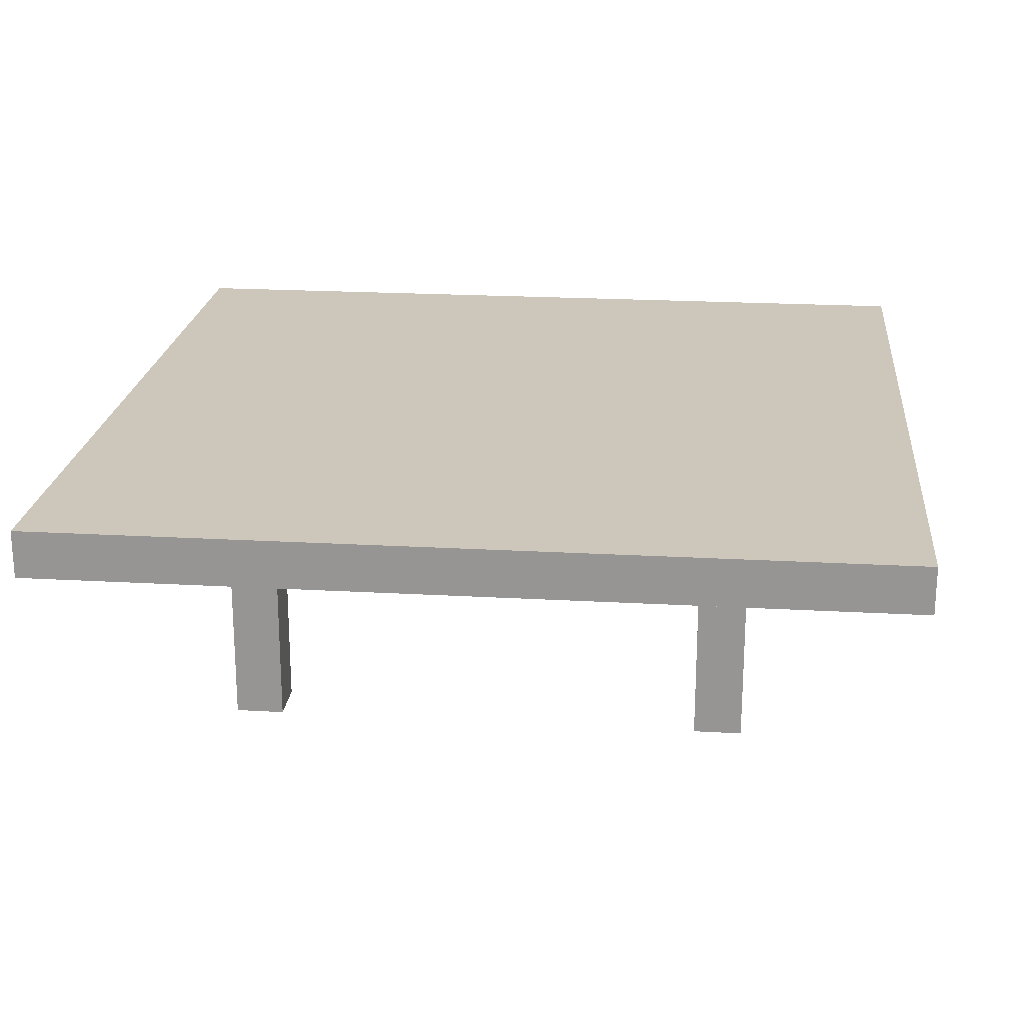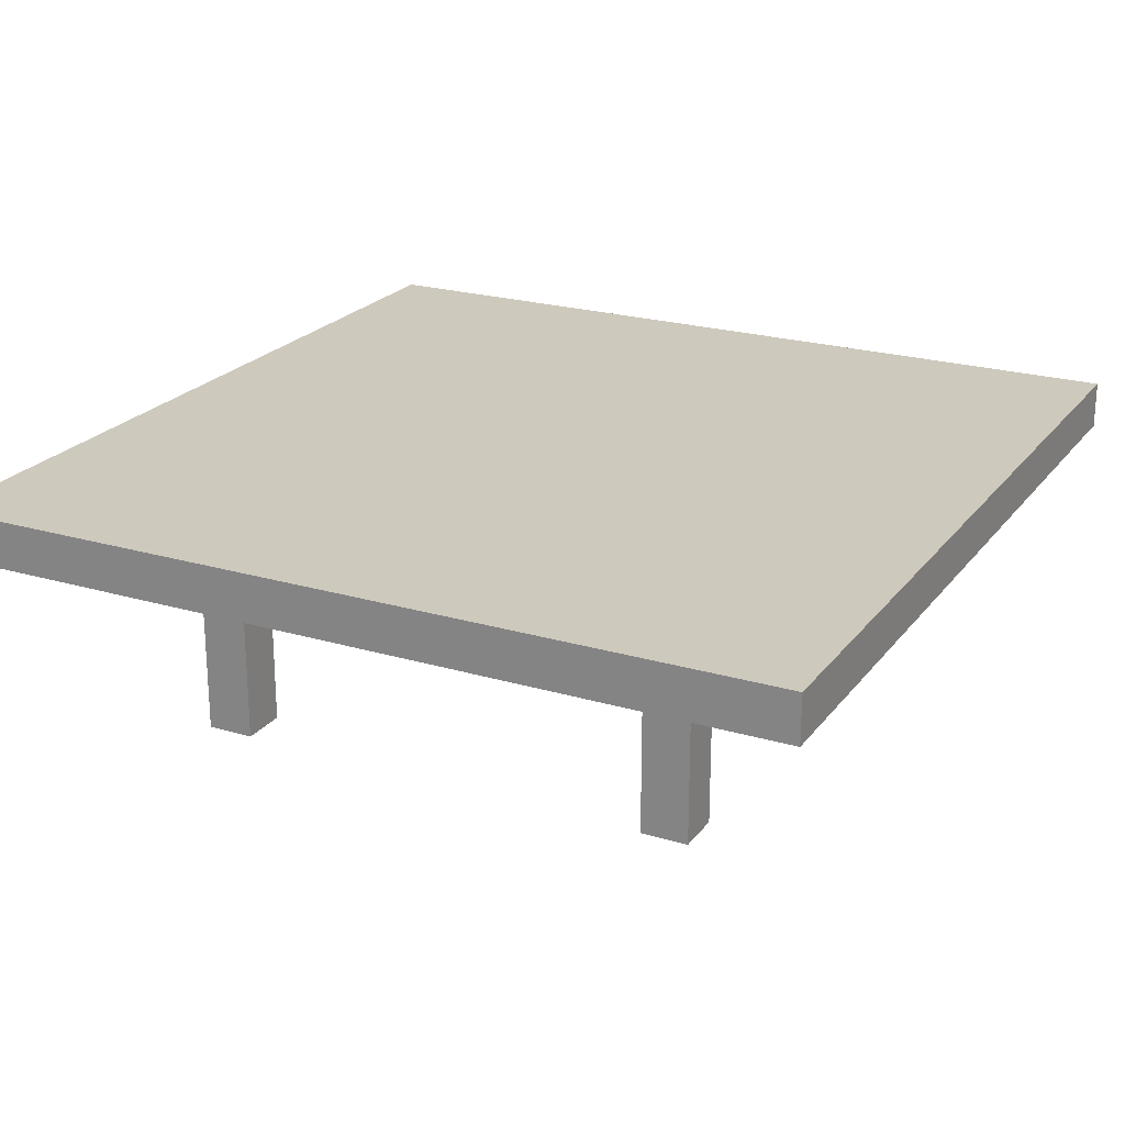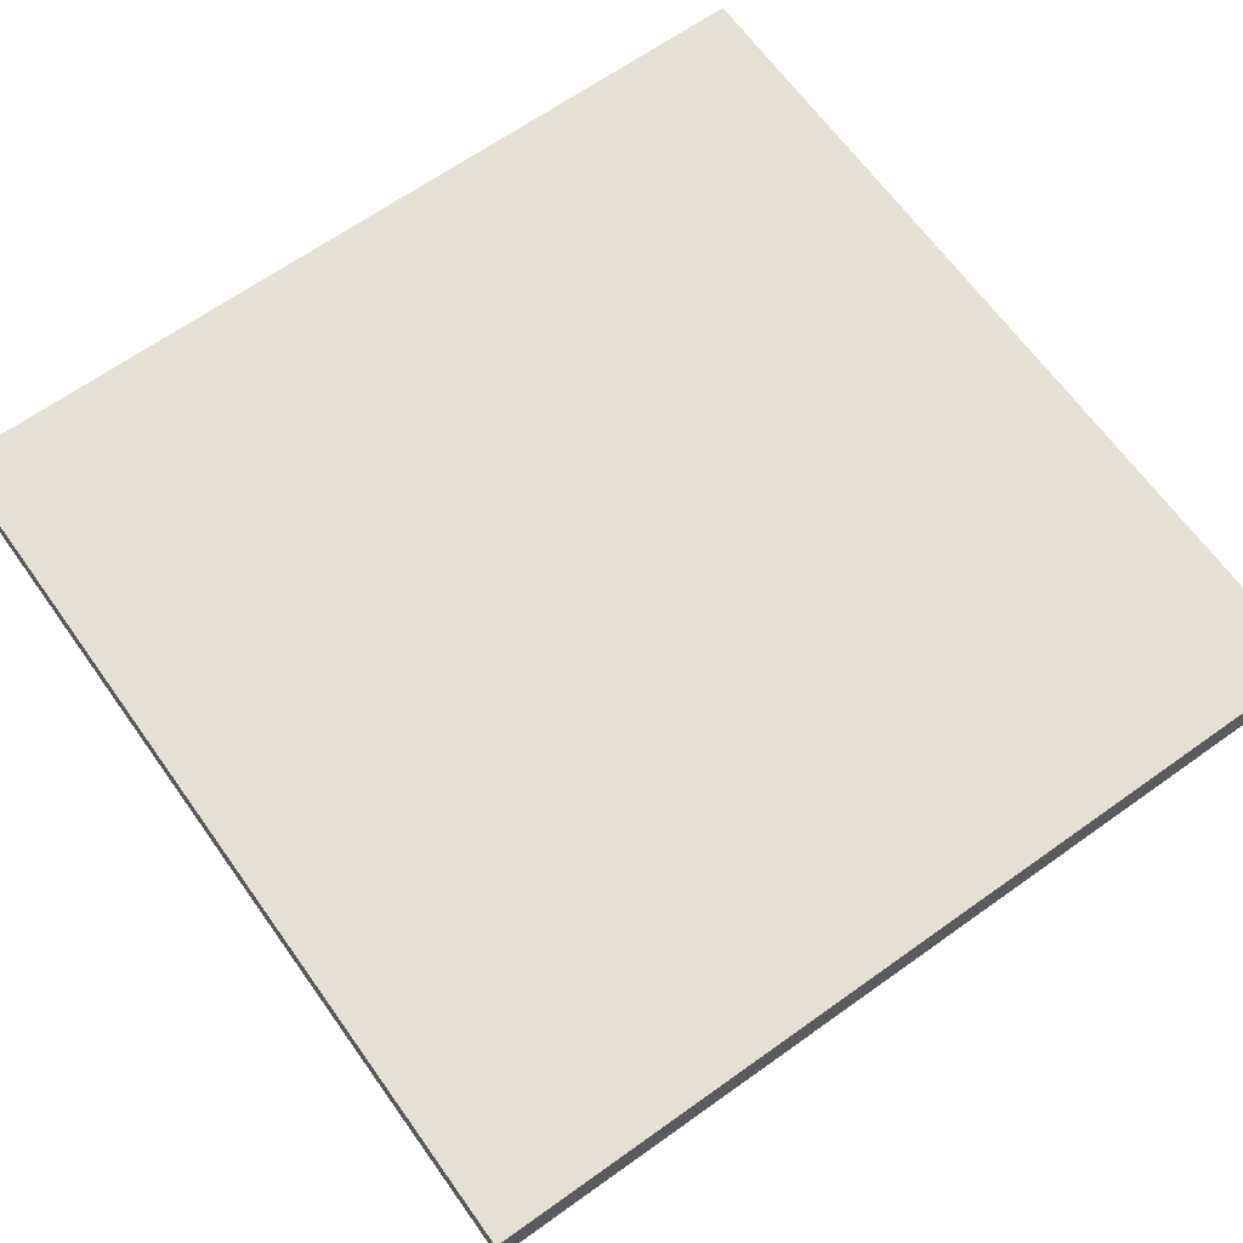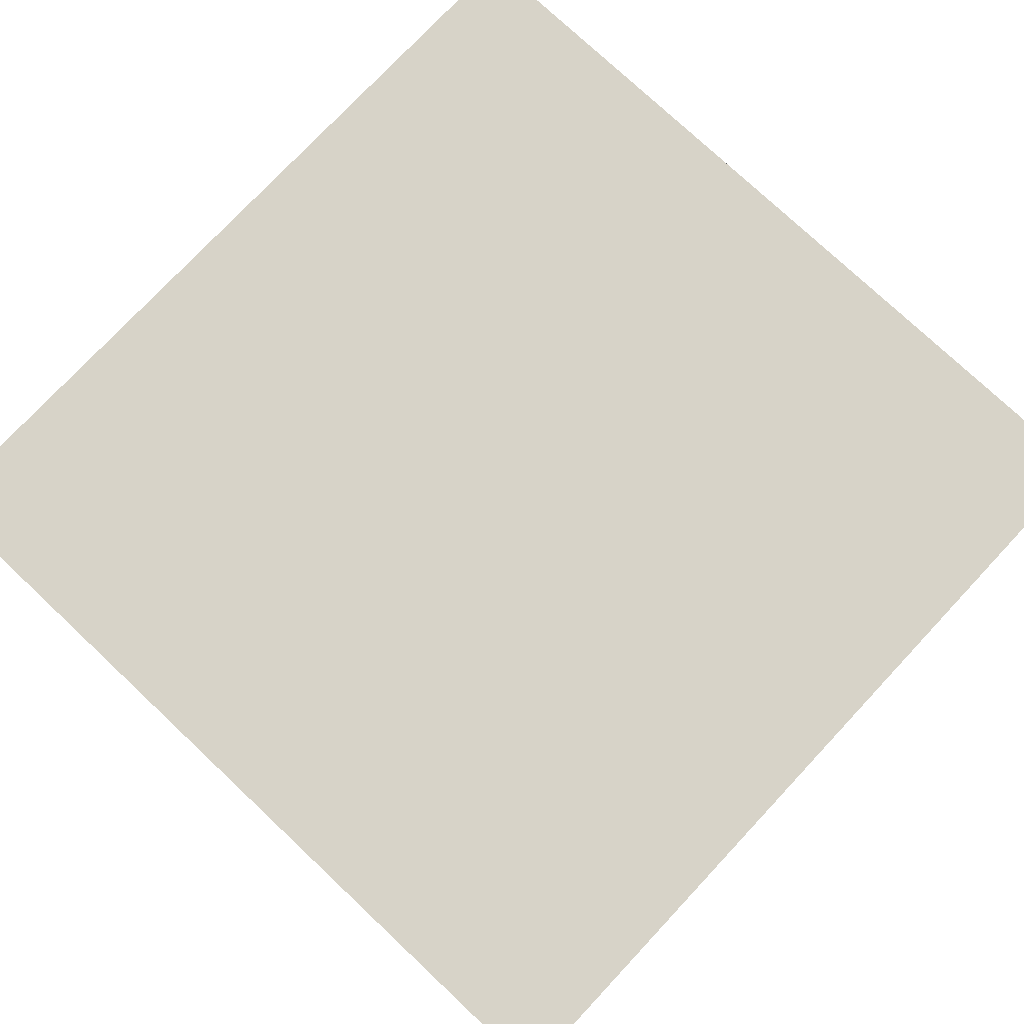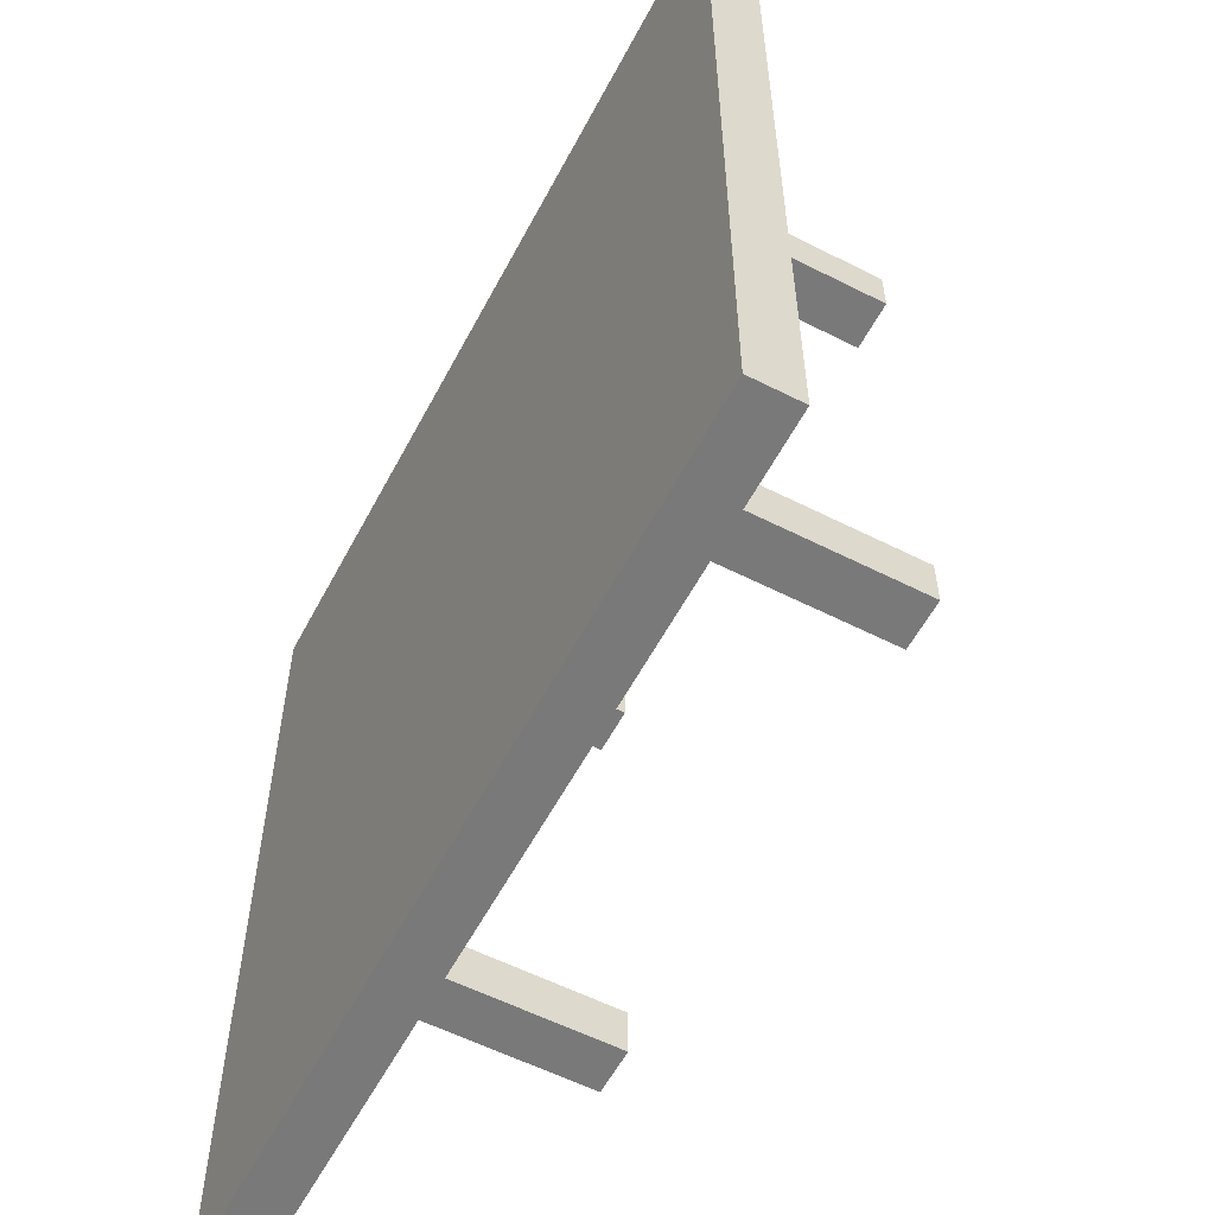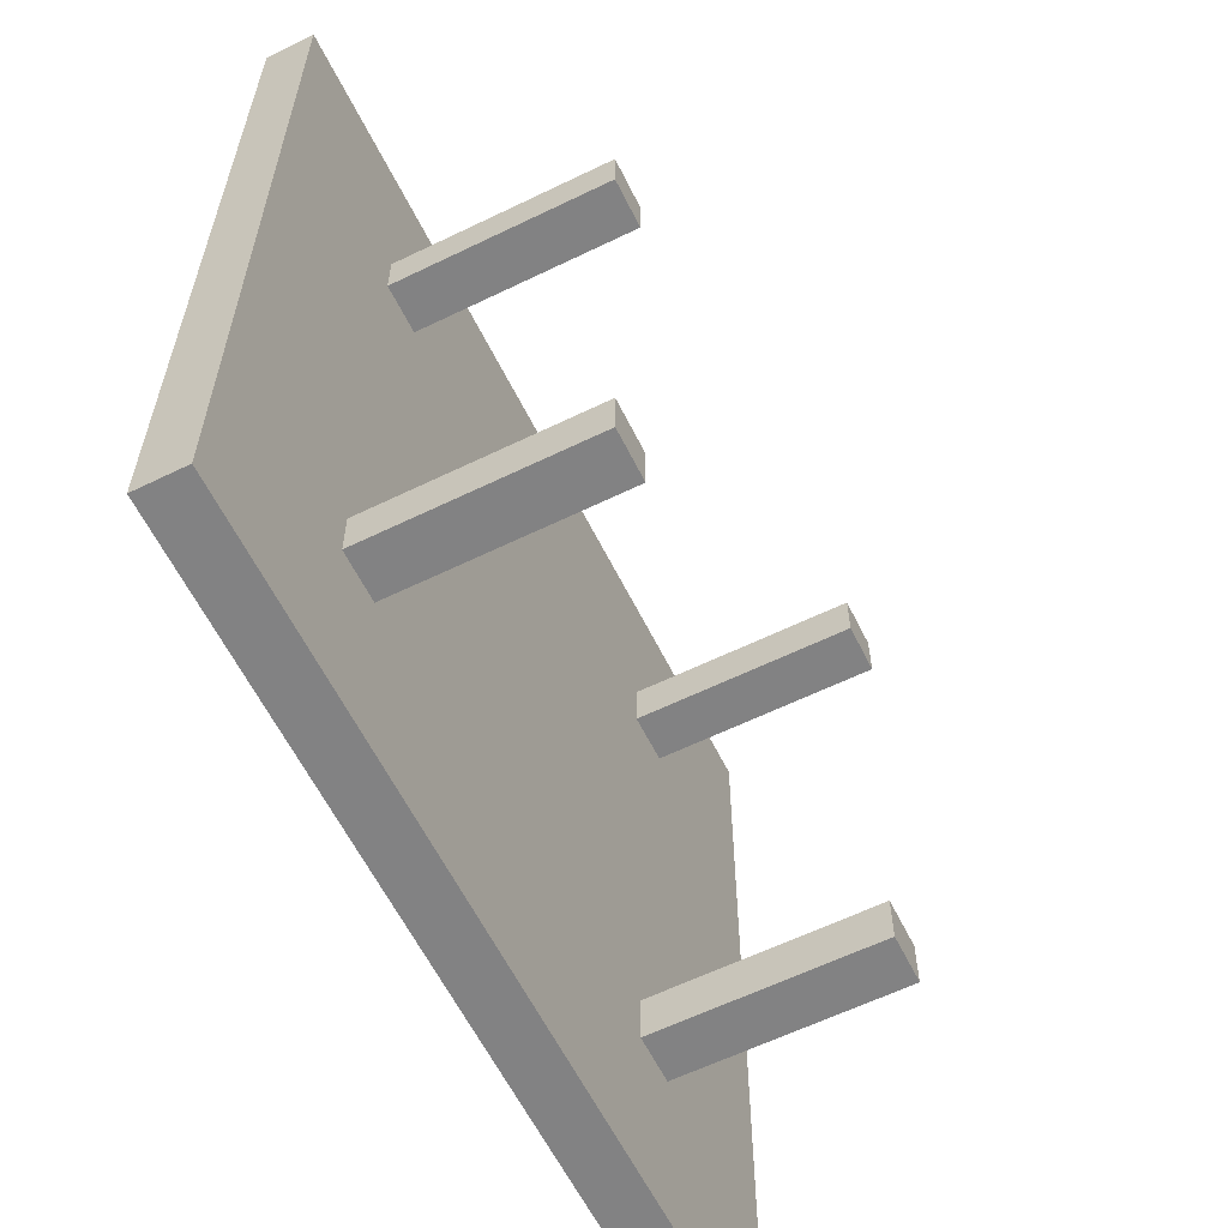
<metadata>
{"format":"obj","ext":"obj","renderer":"f3d","projection":"perspective","resolution":1024,"background":"white","views":[{"elev":21.4,"azim":-84.2,"up":"+Y"},{"elev":22.6,"azim":117.1,"up":"+Y"},{"elev":65.9,"azim":144.4,"up":"+Y"},{"elev":77.0,"azim":43.2,"up":"+Y"},{"elev":-57.8,"azim":-117.7,"up":"+Z"},{"elev":-60.9,"azim":-63.6,"up":"+Z"}]}
</metadata>
<code>
o Cube.002
v 1.9 0.45 -1.9
v 1.9 0.55 -1.9
v 1.9 0.55 -0.1
v 1.9 0.45 -0.1
v 0.1 0.55 -0.1
v 0.1 0.45 -0.1
v 0.1 0.55 -1.9
v 0.1 0.45 -1.9
v 0.55 0.45 -0.55
v 0.55 0.45 -0.45
v 0.55 0 -0.45
v 0.55 0 -0.55
v 0.45 0.45 -0.55
v 0.45 0.45 -0.45
v 1.55 0.45 -0.45
v 1.55 0.45 -0.55
v 0.45 0 -0.55
v 0.45 0 -0.45
v 1.45 0.45 -1.45
v 1.55 0.45 -1.45
v 1.45 0.45 -0.55
v 1.45 0.45 -0.45
v 1.55 0 -0.45
v 1.55 0 -0.55
v 1.45 0 -0.55
v 1.45 0 -0.45
v 0.55 0.45 -1.55
v 0.55 0.45 -1.45
v 0.55 0 -1.45
v 0.55 0 -1.55
v 0.45 0 -1.55
v 0.45 0 -1.45
v 0.45 0.45 -1.45
v 0.45 0.45 -1.55
v 1.55 0.45 -1.55
v 1.55 0 -1.45
v 1.55 0 -1.55
v 1.45 0 -1.55
v 1.45 0 -1.45
v 1.45 0.45 -1.55
f 1 2 3 4
f 4 3 5 6
f 6 5 7 8
f 8 7 2 1
f 5 3 2 7
f 9 10 11 12
f 13 14 6 8
f 4 15 16 1
f 17 12 11 18
f 14 13 17 18
f 10 14 18 11
f 13 9 12 17
f 19 20 16 21
f 6 22 15 4
f 16 15 23 24
f 25 24 23 26
f 22 21 25 26
f 15 22 26 23
f 21 16 24 25
f 27 28 29 30
f 31 30 29 32
f 33 34 31 32
f 28 33 32 29
f 34 27 30 31
f 35 20 36 37
f 38 37 36 39
f 19 40 38 39
f 20 19 39 36
f 40 35 37 38
f 28 27 40 19
f 9 13 33 28
f 9 21 22 10
f 19 21 9 28
f 10 22 6 14
f 8 34 33 13
f 16 20 35 1
f 1 27 34 8
f 40 27 1 35

</code>
